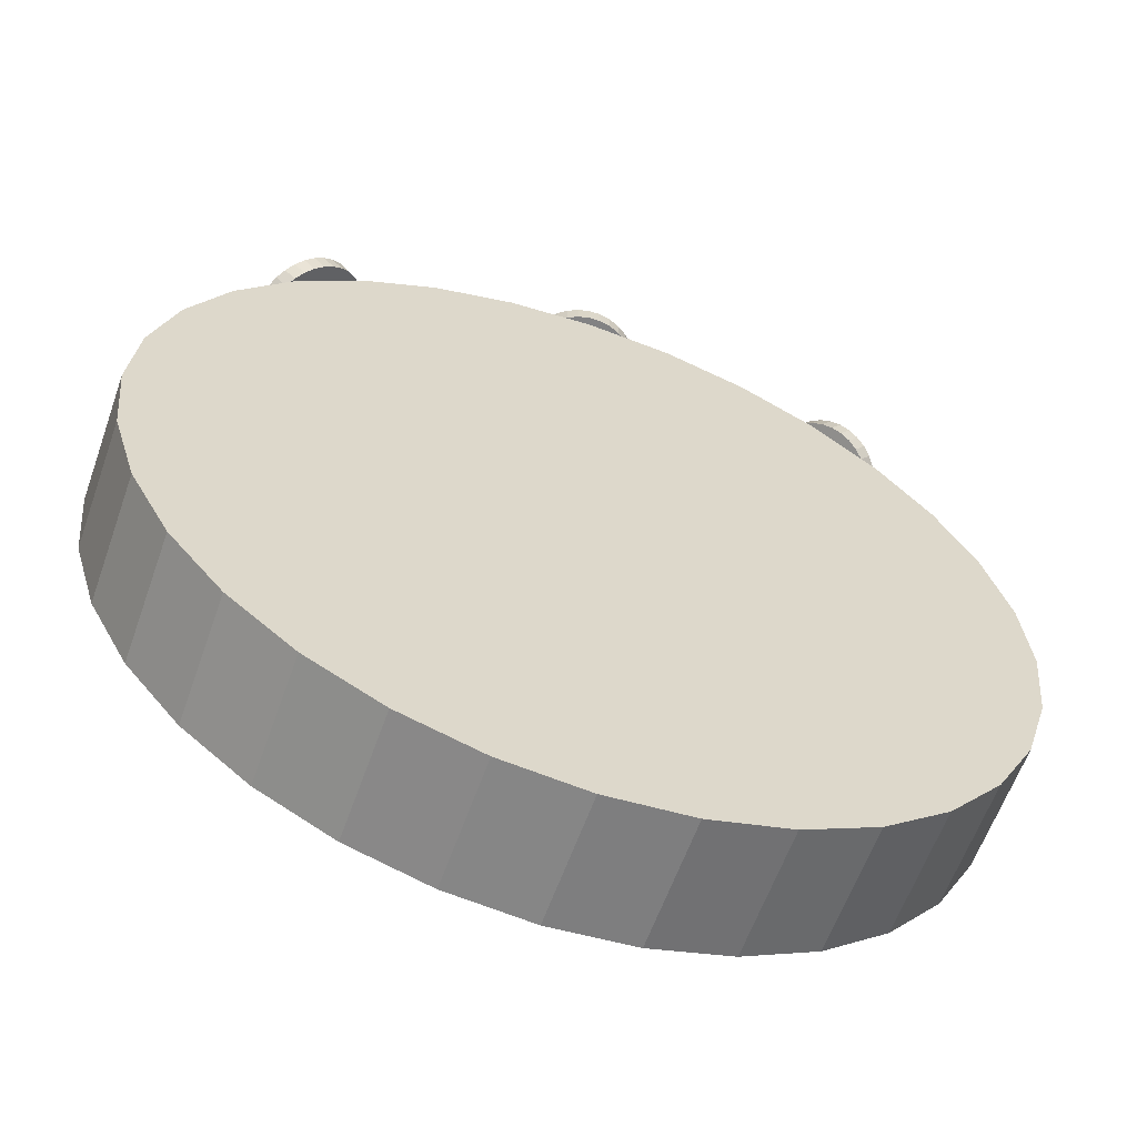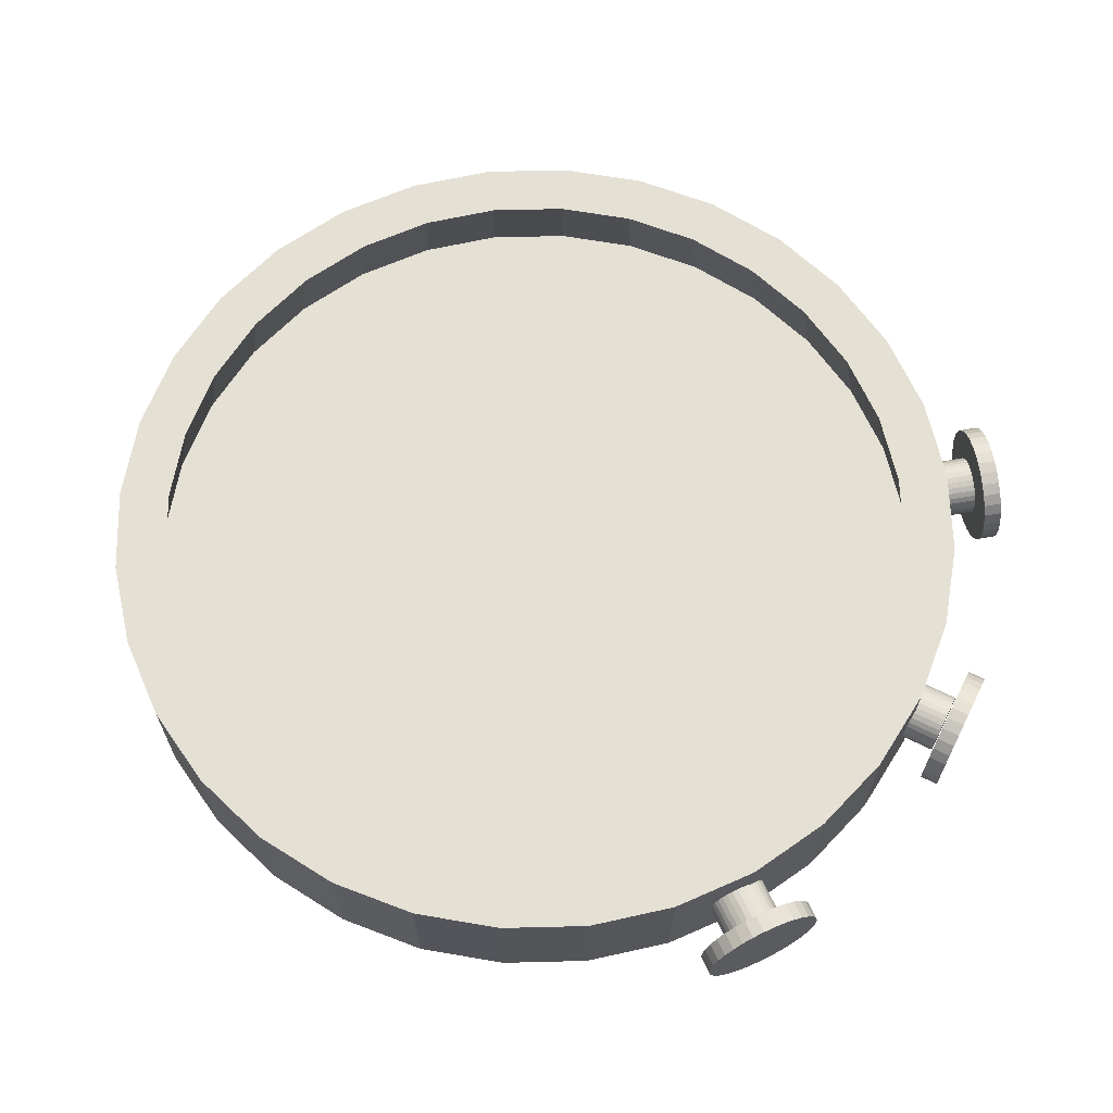
<metadata>
{"format":"obj","ext":"obj","renderer":"f3d","projection":"perspective","resolution":1024,"background":"white","views":[{"elev":-60.9,"azim":160.5,"up":"+Y"},{"elev":65.4,"azim":116.7,"up":"+Z"}]}
</metadata>
<code>
o knob.002_Cylinder.007
v 1.74 2.901 -0.2545
v 1.664 2.805 -0.2545
v 1.704 2.93 -0.1888
v 1.628 2.833 -0.1888
v 1.678 2.95 -0.1154
v 1.603 2.853 -0.1154
v 1.664 2.96 -0.03705
v 1.589 2.864 -0.03705
v 1.663 2.961 0.04318
v 1.587 2.865 0.04318
v 1.674 2.953 0.1222
v 1.598 2.857 0.1222
v 1.697 2.935 0.197
v 1.621 2.839 0.197
v 1.731 2.908 0.2647
v 1.655 2.812 0.2647
v 1.774 2.874 0.3227
v 1.699 2.778 0.3227
v 1.826 2.833 0.3688
v 1.75 2.737 0.3688
v 1.884 2.788 0.4011
v 1.808 2.692 0.4011
v 1.945 2.74 0.4185
v 1.87 2.644 0.4185
v 2.009 2.69 0.4203
v 1.933 2.594 0.4203
v 2.071 2.641 0.4064
v 1.995 2.545 0.4064
v 2.13 2.595 0.3774
v 2.054 2.499 0.3774
v 2.183 2.554 0.3343
v 2.107 2.457 0.3343
v 2.228 2.518 0.2788
v 2.153 2.421 0.2788
v 2.265 2.489 0.2131
v 2.189 2.393 0.2131
v 2.29 2.469 0.1397
v 2.215 2.373 0.1397
v 2.304 2.459 0.06132
v 2.228 2.362 0.06132
v 2.305 2.457 -0.01892
v 2.23 2.361 -0.01892
v 2.294 2.466 -0.09795
v 2.219 2.37 -0.09795
v 2.271 2.484 -0.1728
v 2.196 2.388 -0.1728
v 2.238 2.511 -0.2405
v 2.162 2.414 -0.2405
v 2.194 2.545 -0.2985
v 2.118 2.449 -0.2985
v 2.142 2.585 -0.3445
v 2.067 2.489 -0.3445
v 2.084 2.631 -0.3769
v 2.009 2.534 -0.3769
v 2.023 2.679 -0.3943
v 1.947 2.583 -0.3943
v 1.96 2.729 -0.3961
v 1.884 2.632 -0.3961
v 1.897 2.777 -0.3822
v 1.822 2.681 -0.3822
v 1.839 2.824 -0.3531
v 1.763 2.727 -0.3531
v 1.785 2.865 -0.31
v 1.71 2.769 -0.31
v 1.782 2.701 -0.12
v 1.614 2.488 -0.12
v 1.764 2.715 -0.0875
v 1.596 2.502 -0.0875
v 1.752 2.725 -0.05114
v 1.584 2.512 -0.05114
v 1.745 2.731 -0.01234
v 1.577 2.517 -0.01234
v 1.744 2.731 0.02739
v 1.576 2.517 0.02739
v 1.75 2.727 0.06654
v 1.582 2.513 0.06654
v 1.761 2.718 0.1036
v 1.593 2.504 0.1036
v 1.778 2.705 0.1371
v 1.61 2.491 0.1371
v 1.799 2.688 0.1659
v 1.632 2.474 0.1659
v 1.825 2.668 0.1887
v 1.657 2.454 0.1887
v 1.854 2.645 0.2048
v 1.686 2.431 0.2048
v 1.884 2.621 0.2134
v 1.716 2.408 0.2134
v 1.915 2.597 0.2143
v 1.748 2.383 0.2143
v 1.946 2.573 0.2074
v 1.778 2.359 0.2074
v 1.975 2.55 0.1931
v 1.808 2.336 0.1931
v 2.002 2.529 0.1718
v 1.834 2.315 0.1718
v 2.024 2.511 0.1443
v 1.857 2.298 0.1443
v 2.042 2.497 0.1118
v 1.875 2.283 0.1118
v 2.055 2.487 0.0754
v 1.887 2.274 0.0754
v 2.062 2.482 0.03661
v 1.894 2.268 0.03661
v 2.062 2.481 -0.003125
v 1.895 2.268 -0.003125
v 2.057 2.486 -0.04227
v 1.889 2.272 -0.04227
v 2.045 2.495 -0.07933
v 1.878 2.281 -0.07933
v 2.029 2.508 -0.1129
v 1.861 2.294 -0.1129
v 2.007 2.525 -0.1416
v 1.839 2.311 -0.1416
v 1.981 2.545 -0.1644
v 1.814 2.331 -0.1644
v 1.953 2.567 -0.1805
v 1.785 2.354 -0.1805
v 1.922 2.591 -0.1891
v 1.755 2.378 -0.1891
v 1.891 2.616 -0.19
v 1.723 2.402 -0.19
v 1.86 2.64 -0.1832
v 1.693 2.426 -0.1832
v 1.831 2.663 -0.1688
v 1.663 2.449 -0.1688
v 1.805 2.684 -0.1475
v 1.637 2.47 -0.1475
f 65 67 69 71 73 75 77 79 81 83 85 87 89 91 93 95 97 99 101 103 105 107 109 111 113 115 117 119 121 123 125 127
f 65 66 68 67
f 67 68 70 69
f 69 70 72 71
f 71 72 74 73
f 73 74 76 75
f 75 76 78 77
f 77 78 80 79
f 79 80 82 81
f 81 82 84 83
f 83 84 86 85
f 85 86 88 87
f 87 88 90 89
f 89 90 92 91
f 91 92 94 93
f 93 94 96 95
f 95 96 98 97
f 97 98 100 99
f 99 100 102 101
f 101 102 104 103
f 103 104 106 105
f 105 106 108 107
f 107 108 110 109
f 109 110 112 111
f 111 112 114 113
f 113 114 116 115
f 115 116 118 117
f 117 118 120 119
f 119 120 122 121
f 121 122 124 123
f 123 124 126 125
f 68 66 128 126 124 122 120 118 116 114 112 110 108 106 104 102 100 98 96 94 92 90 88 86 84 82 80 78 76 74 72 70
f 125 126 128 127
f 127 128 66 65
f 1 2 4 3
f 3 4 6 5
f 5 6 8 7
f 7 8 10 9
f 9 10 12 11
f 11 12 14 13
f 13 14 16 15
f 15 16 18 17
f 17 18 20 19
f 19 20 22 21
f 21 22 24 23
f 23 24 26 25
f 25 26 28 27
f 27 28 30 29
f 29 30 32 31
f 31 32 34 33
f 33 34 36 35
f 35 36 38 37
f 37 38 40 39
f 39 40 42 41
f 41 42 44 43
f 43 44 46 45
f 45 46 48 47
f 47 48 50 49
f 49 50 52 51
f 51 52 54 53
f 53 54 56 55
f 55 56 58 57
f 57 58 60 59
f 59 60 62 61
f 61 62 64 63
f 63 64 2 1
f 4 2 64 62 60 58 56 54 52 50 48 46 44 42 40 38 36 34 32 30 28 26 24 22 20 18 16 14 12 10 8 6
f 1 3 5 7 9 11 13 15 17 19 21 23 25 27 29 31 33 35 37 39 41 43 45 47 49 51 53 55 57 59 61 63
o knob.001_Cylinder.006
v -2.208 2.525 -0.2545
v -2.135 2.427 -0.2545
v -2.245 2.498 -0.1888
v -2.172 2.4 -0.1888
v -2.271 2.478 -0.1154
v -2.198 2.38 -0.1154
v -2.285 2.468 -0.03705
v -2.212 2.37 -0.03705
v -2.286 2.467 0.04318
v -2.213 2.369 0.04318
v -2.275 2.475 0.1222
v -2.202 2.377 0.1222
v -2.252 2.493 0.197
v -2.179 2.394 0.197
v -2.217 2.518 0.2647
v -2.144 2.42 0.2647
v -2.173 2.551 0.3227
v -2.1 2.453 0.3227
v -2.12 2.591 0.3688
v -2.047 2.492 0.3688
v -2.061 2.634 0.4011
v -1.988 2.536 0.4011
v -1.998 2.681 0.4185
v -1.925 2.583 0.4185
v -1.934 2.729 0.4203
v -1.861 2.631 0.4203
v -1.87 2.776 0.4064
v -1.797 2.678 0.4064
v -1.81 2.821 0.3774
v -1.737 2.722 0.3774
v -1.756 2.861 0.3343
v -1.683 2.763 0.3343
v -1.709 2.896 0.2788
v -1.636 2.797 0.2788
v -1.672 2.923 0.2131
v -1.599 2.825 0.2131
v -1.646 2.942 0.1397
v -1.573 2.844 0.1397
v -1.632 2.953 0.06132
v -1.559 2.855 0.06132
v -1.631 2.954 -0.01892
v -1.558 2.856 -0.01892
v -1.642 2.946 -0.09795
v -1.569 2.847 -0.09795
v -1.665 2.928 -0.1728
v -1.592 2.83 -0.1728
v -1.7 2.903 -0.2405
v -1.627 2.804 -0.2405
v -1.744 2.869 -0.2985
v -1.672 2.771 -0.2985
v -1.797 2.83 -0.3445
v -1.724 2.732 -0.3445
v -1.856 2.786 -0.3769
v -1.783 2.688 -0.3769
v -1.919 2.74 -0.3943
v -1.846 2.642 -0.3943
v -1.983 2.692 -0.3961
v -1.911 2.594 -0.3961
v -2.047 2.645 -0.3822
v -1.974 2.547 -0.3822
v -2.107 2.6 -0.3531
v -2.034 2.502 -0.3531
v -2.161 2.56 -0.31
v -2.088 2.462 -0.31
v -2.004 2.513 -0.12
v -1.842 2.295 -0.12
v -2.022 2.5 -0.0875
v -1.86 2.282 -0.0875
v -2.035 2.49 -0.05114
v -1.873 2.272 -0.05114
v -2.042 2.485 -0.01234
v -1.88 2.267 -0.01234
v -2.043 2.485 0.02739
v -1.881 2.267 0.02739
v -2.037 2.489 0.06654
v -1.875 2.271 0.06654
v -2.026 2.497 0.1036
v -1.864 2.279 0.1036
v -2.008 2.51 0.1371
v -1.846 2.292 0.1371
v -1.986 2.526 0.1659
v -1.824 2.308 0.1659
v -1.96 2.546 0.1887
v -1.798 2.328 0.1887
v -1.931 2.568 0.2048
v -1.769 2.35 0.2048
v -1.9 2.591 0.2134
v -1.738 2.373 0.2134
v -1.868 2.614 0.2143
v -1.706 2.396 0.2143
v -1.836 2.638 0.2074
v -1.675 2.42 0.2074
v -1.807 2.66 0.1931
v -1.645 2.442 0.1931
v -1.78 2.68 0.1718
v -1.618 2.462 0.1718
v -1.757 2.697 0.1443
v -1.595 2.479 0.1443
v -1.738 2.711 0.1118
v -1.577 2.492 0.1118
v -1.726 2.72 0.0754
v -1.564 2.502 0.0754
v -1.719 2.725 0.03661
v -1.557 2.507 0.03661
v -1.718 2.726 -0.003125
v -1.556 2.508 -0.003125
v -1.724 2.722 -0.04227
v -1.562 2.504 -0.04227
v -1.735 2.713 -0.07933
v -1.573 2.495 -0.07933
v -1.752 2.7 -0.1129
v -1.59 2.482 -0.1129
v -1.774 2.684 -0.1416
v -1.612 2.466 -0.1416
v -1.801 2.664 -0.1644
v -1.639 2.446 -0.1644
v -1.83 2.643 -0.1805
v -1.668 2.425 -0.1805
v -1.861 2.62 -0.1891
v -1.699 2.402 -0.1891
v -1.893 2.596 -0.19
v -1.731 2.378 -0.19
v -1.924 2.573 -0.1832
v -1.762 2.355 -0.1832
v -1.954 2.55 -0.1688
v -1.792 2.332 -0.1688
v -1.981 2.53 -0.1475
v -1.819 2.312 -0.1475
f 193 195 197 199 201 203 205 207 209 211 213 215 217 219 221 223 225 227 229 231 233 235 237 239 241 243 245 247 249 251 253 255
f 193 194 196 195
f 195 196 198 197
f 197 198 200 199
f 199 200 202 201
f 201 202 204 203
f 203 204 206 205
f 205 206 208 207
f 207 208 210 209
f 209 210 212 211
f 211 212 214 213
f 213 214 216 215
f 215 216 218 217
f 217 218 220 219
f 219 220 222 221
f 221 222 224 223
f 223 224 226 225
f 225 226 228 227
f 227 228 230 229
f 229 230 232 231
f 231 232 234 233
f 233 234 236 235
f 235 236 238 237
f 237 238 240 239
f 239 240 242 241
f 241 242 244 243
f 243 244 246 245
f 245 246 248 247
f 247 248 250 249
f 249 250 252 251
f 251 252 254 253
f 196 194 256 254 252 250 248 246 244 242 240 238 236 234 232 230 228 226 224 222 220 218 216 214 212 210 208 206 204 202 200 198
f 253 254 256 255
f 255 256 194 193
f 129 130 132 131
f 131 132 134 133
f 133 134 136 135
f 135 136 138 137
f 137 138 140 139
f 139 140 142 141
f 141 142 144 143
f 143 144 146 145
f 145 146 148 147
f 147 148 150 149
f 149 150 152 151
f 151 152 154 153
f 153 154 156 155
f 155 156 158 157
f 157 158 160 159
f 159 160 162 161
f 161 162 164 163
f 163 164 166 165
f 165 166 168 167
f 167 168 170 169
f 169 170 172 171
f 171 172 174 173
f 173 174 176 175
f 175 176 178 177
f 177 178 180 179
f 179 180 182 181
f 181 182 184 183
f 183 184 186 185
f 185 186 188 187
f 187 188 190 189
f 189 190 192 191
f 191 192 130 129
f 132 130 192 190 188 186 184 182 180 178 176 174 172 170 168 166 164 162 160 158 156 154 152 150 148 146 144 142 140 138 136 134
f 129 131 133 135 137 139 141 143 145 147 149 151 153 155 157 159 161 163 165 167 169 171 173 175 177 179 181 183 185 187 189 191
o knob_Cylinder.004
v -0.367 3.312 -0.2545
v -0.367 3.19 -0.2545
v -0.4131 3.312 -0.1888
v -0.4131 3.19 -0.1888
v -0.4454 3.312 -0.1154
v -0.4455 3.19 -0.1154
v -0.4628 3.312 -0.03705
v -0.4629 3.19 -0.03705
v -0.4646 3.312 0.04318
v -0.4646 3.19 0.04318
v -0.4507 3.312 0.1222
v -0.4507 3.19 0.1222
v -0.4217 3.312 0.197
v -0.4217 3.19 0.197
v -0.3786 3.312 0.2647
v -0.3786 3.19 0.2647
v -0.3231 3.312 0.3227
v -0.3231 3.19 0.3227
v -0.2574 3.312 0.3688
v -0.2574 3.19 0.3688
v -0.184 3.312 0.4011
v -0.184 3.19 0.4011
v -0.1056 3.312 0.4185
v -0.1056 3.19 0.4185
v -0.02539 3.312 0.4203
v -0.0254 3.19 0.4203
v 0.05365 3.312 0.4064
v 0.05364 3.19 0.4064
v 0.1285 3.312 0.3774
v 0.1284 3.19 0.3774
v 0.1962 3.312 0.3343
v 0.1961 3.19 0.3343
v 0.2541 3.312 0.2788
v 0.2541 3.19 0.2788
v 0.3002 3.312 0.2131
v 0.3002 3.19 0.2131
v 0.3326 3.312 0.1397
v 0.3326 3.19 0.1397
v 0.35 3.312 0.06132
v 0.35 3.19 0.06132
v 0.3518 3.312 -0.01892
v 0.3517 3.19 -0.01892
v 0.3379 3.312 -0.09795
v 0.3378 3.19 -0.09795
v 0.3088 3.312 -0.1728
v 0.3088 3.19 -0.1728
v 0.2657 3.312 -0.2405
v 0.2657 3.19 -0.2405
v 0.2102 3.312 -0.2985
v 0.2102 3.19 -0.2985
v 0.1445 3.312 -0.3445
v 0.1445 3.19 -0.3445
v 0.07108 3.312 -0.3769
v 0.07107 3.19 -0.3769
v -0.007259 3.312 -0.3943
v -0.007266 3.19 -0.3943
v -0.08749 3.312 -0.3961
v -0.0875 3.19 -0.3961
v -0.1665 3.312 -0.3822
v -0.1665 3.19 -0.3822
v -0.2413 3.312 -0.3531
v -0.2413 3.19 -0.3531
v -0.309 3.312 -0.31
v -0.309 3.19 -0.31
v -0.2104 3.181 -0.12
v -0.2104 2.91 -0.12
v -0.2332 3.181 -0.0875
v -0.2332 2.91 -0.0875
v -0.2492 3.181 -0.05114
v -0.2492 2.91 -0.05114
v -0.2578 3.181 -0.01234
v -0.2578 2.91 -0.01234
v -0.2586 3.181 0.02739
v -0.2586 2.91 0.02739
v -0.2517 3.181 0.06654
v -0.2517 2.91 0.06654
v -0.2373 3.181 0.1036
v -0.2373 2.91 0.1036
v -0.2159 3.181 0.1371
v -0.216 2.91 0.1371
v -0.1884 3.181 0.1659
v -0.1885 2.91 0.1659
v -0.1559 3.181 0.1887
v -0.1559 2.91 0.1887
v -0.1195 3.181 0.2048
v -0.1195 2.91 0.2048
v -0.08068 3.181 0.2134
v -0.0807 2.91 0.2134
v -0.04094 3.181 0.2143
v -0.04095 2.91 0.2143
v -0.001789 3.181 0.2074
v -0.001806 2.91 0.2074
v 0.03526 3.181 0.1931
v 0.03524 2.91 0.1931
v 0.06878 3.181 0.1718
v 0.06877 2.91 0.1718
v 0.09749 3.181 0.1443
v 0.09748 2.91 0.1443
v 0.1203 3.181 0.1118
v 0.1203 2.91 0.1118
v 0.1363 3.181 0.0754
v 0.1363 2.91 0.0754
v 0.1449 3.181 0.03661
v 0.1449 2.91 0.03661
v 0.1458 3.181 -0.003125
v 0.1457 2.91 -0.003125
v 0.1388 3.181 -0.04227
v 0.1388 2.91 -0.04227
v 0.1244 3.181 -0.07933
v 0.1244 2.91 -0.07933
v 0.1031 3.181 -0.1129
v 0.1031 2.91 -0.1129
v 0.07558 3.181 -0.1416
v 0.07556 2.91 -0.1416
v 0.04301 3.181 -0.1644
v 0.04299 2.91 -0.1644
v 0.00662 3.181 -0.1805
v 0.006603 2.91 -0.1805
v -0.03219 3.181 -0.1891
v -0.03221 2.91 -0.1891
v -0.07193 3.181 -0.19
v -0.07195 2.91 -0.19
v -0.1111 3.181 -0.1832
v -0.1111 2.91 -0.1832
v -0.1481 3.181 -0.1688
v -0.1481 2.91 -0.1688
v -0.1817 3.181 -0.1475
v -0.1817 2.91 -0.1475
f 321 323 325 327 329 331 333 335 337 339 341 343 345 347 349 351 353 355 357 359 361 363 365 367 369 371 373 375 377 379 381 383
f 321 322 324 323
f 323 324 326 325
f 325 326 328 327
f 327 328 330 329
f 329 330 332 331
f 331 332 334 333
f 333 334 336 335
f 335 336 338 337
f 337 338 340 339
f 339 340 342 341
f 341 342 344 343
f 343 344 346 345
f 345 346 348 347
f 347 348 350 349
f 349 350 352 351
f 351 352 354 353
f 353 354 356 355
f 355 356 358 357
f 357 358 360 359
f 359 360 362 361
f 361 362 364 363
f 363 364 366 365
f 365 366 368 367
f 367 368 370 369
f 369 370 372 371
f 371 372 374 373
f 373 374 376 375
f 375 376 378 377
f 377 378 380 379
f 379 380 382 381
f 324 322 384 382 380 378 376 374 372 370 368 366 364 362 360 358 356 354 352 350 348 346 344 342 340 338 336 334 332 330 328 326
f 381 382 384 383
f 383 384 322 321
f 257 258 260 259
f 259 260 262 261
f 261 262 264 263
f 263 264 266 265
f 265 266 268 267
f 267 268 270 269
f 269 270 272 271
f 271 272 274 273
f 273 274 276 275
f 275 276 278 277
f 277 278 280 279
f 279 280 282 281
f 281 282 284 283
f 283 284 286 285
f 285 286 288 287
f 287 288 290 289
f 289 290 292 291
f 291 292 294 293
f 293 294 296 295
f 295 296 298 297
f 297 298 300 299
f 299 300 302 301
f 301 302 304 303
f 303 304 306 305
f 305 306 308 307
f 307 308 310 309
f 309 310 312 311
f 311 312 314 313
f 313 314 316 315
f 315 316 318 317
f 317 318 320 319
f 319 320 258 257
f 260 258 320 318 316 314 312 310 308 306 304 302 300 298 296 294 292 290 288 286 284 282 280 278 276 274 272 270 268 266 264 262
f 257 259 261 263 265 267 269 271 273 275 277 279 281 283 285 287 289 291 293 295 297 299 301 303 305 307 309 311 313 315 317 319
o clock_face_Cylinder
v 0.01119 2.969 -0.4357
v 0.01119 2.73 -0.09973
v 0.5959 2.912 -0.4357
v 0.5493 2.677 -0.09973
v 1.158 2.741 -0.4357
v 1.067 2.52 -0.09973
v 1.676 2.464 -0.4357
v 1.544 2.266 -0.09973
v 2.13 2.091 -0.4357
v 1.962 1.923 -0.09973
v 2.503 1.637 -0.4357
v 2.305 1.505 -0.09973
v 2.78 1.119 -0.4357
v 2.56 1.028 -0.09973
v 2.951 0.5568 -0.4357
v 2.716 0.5102 -0.09973
v 3.008 -0.02789 -0.4357
v 2.769 -0.02789 -0.09973
v 2.951 -0.6126 -0.4357
v 2.716 -0.566 -0.09973
v 2.78 -1.175 -0.4357
v 2.56 -1.083 -0.09973
v 2.503 -1.693 -0.4357
v 2.305 -1.56 -0.09973
v 2.13 -2.147 -0.4357
v 1.962 -1.978 -0.09973
v 1.676 -2.52 -0.4357
v 1.544 -2.321 -0.09973
v 1.158 -2.797 -0.4357
v 1.067 -2.576 -0.09973
v 0.5959 -2.967 -0.4357
v 0.5493 -2.733 -0.09973
v 0.01119 -3.025 -0.4357
v 0.01119 -2.786 -0.09973
v -0.5735 -2.967 -0.4357
v -0.5269 -2.733 -0.09973
v -1.136 -2.797 -0.4357
v -1.044 -2.576 -0.09973
v -1.654 -2.52 -0.4357
v -1.521 -2.321 -0.09973
v -2.108 -2.147 -0.4357
v -1.939 -1.978 -0.09973
v -2.481 -1.693 -0.4357
v -2.282 -1.56 -0.09973
v -2.758 -1.175 -0.4357
v -2.537 -1.083 -0.09973
v -2.928 -0.6126 -0.4357
v -2.694 -0.566 -0.09973
v -2.986 -0.02789 -0.4357
v -2.747 -0.02789 -0.09973
v -2.928 0.5568 -0.4357
v -2.694 0.5102 -0.09973
v -2.758 1.119 -0.4357
v -2.537 1.028 -0.09973
v -2.481 1.637 -0.4357
v -2.282 1.505 -0.09973
v -2.108 2.091 -0.4357
v -1.939 1.923 -0.09973
v -1.654 2.464 -0.4357
v -1.521 2.266 -0.09973
v -1.136 2.741 -0.4357
v -1.044 2.52 -0.09973
v -0.5735 2.912 -0.4357
v -0.5269 2.677 -0.09973
v 0.5959 2.912 0.46
v 0.01119 2.969 0.46
v 1.158 2.741 0.46
v 1.676 2.464 0.46
v 2.13 2.091 0.46
v 2.503 1.637 0.46
v 2.78 1.119 0.46
v 2.951 0.5568 0.46
v 3.008 -0.02789 0.46
v 2.951 -0.6126 0.46
v 2.78 -1.175 0.46
v 2.503 -1.693 0.46
v 2.13 -2.147 0.46
v 1.676 -2.52 0.46
v 1.158 -2.797 0.46
v 0.5959 -2.967 0.46
v 0.01119 -3.025 0.46
v -0.5735 -2.967 0.46
v -1.136 -2.797 0.46
v -1.654 -2.52 0.46
v -2.108 -2.147 0.46
v -2.481 -1.693 0.46
v -2.758 -1.175 0.46
v -2.928 -0.6126 0.46
v -2.986 -0.02789 0.46
v -2.928 0.5568 0.46
v -2.758 1.119 0.46
v -2.481 1.637 0.46
v -2.108 2.091 0.46
v -1.654 2.464 0.46
v -1.136 2.741 0.46
v -0.5735 2.912 0.46
v 0.527 2.566 0.46
v 0.01119 2.616 0.46
v 1.023 2.415 0.46
v 1.48 2.171 0.46
v 1.881 1.842 0.46
v 2.21 1.441 0.46
v 2.454 0.984 0.46
v 2.605 0.488 0.46
v 2.655 -0.02789 0.46
v 2.605 -0.5438 0.46
v 2.454 -1.04 0.46
v 2.21 -1.497 0.46
v 1.881 -1.898 0.46
v 1.48 -2.226 0.46
v 1.023 -2.471 0.46
v 0.527 -2.621 0.46
v 0.01119 -2.672 0.46
v -0.5047 -2.621 0.46
v -1.001 -2.471 0.46
v -1.458 -2.226 0.46
v -1.859 -1.898 0.46
v -2.187 -1.497 0.46
v -2.432 -1.04 0.46
v -2.582 -0.5438 0.46
v -2.633 -0.02789 0.46
v -2.582 0.488 0.46
v -2.432 0.984 0.46
v -2.187 1.441 0.46
v -1.859 1.842 0.46
v -1.458 2.171 0.46
v -1.001 2.415 0.46
v -0.5047 2.566 0.46
f 385 450 449 387
f 387 449 451 389
f 389 451 452 391
f 391 452 453 393
f 393 453 454 395
f 395 454 455 397
f 397 455 456 399
f 399 456 457 401
f 401 457 458 403
f 403 458 459 405
f 405 459 460 407
f 407 460 461 409
f 409 461 462 411
f 411 462 463 413
f 413 463 464 415
f 415 464 465 417
f 417 465 466 419
f 419 466 467 421
f 421 467 468 423
f 423 468 469 425
f 425 469 470 427
f 427 470 471 429
f 429 471 472 431
f 431 472 473 433
f 433 473 474 435
f 435 474 475 437
f 437 475 476 439
f 439 476 477 441
f 441 477 478 443
f 443 478 479 445
f 388 386 448 446 444 442 440 438 436 434 432 430 428 426 424 422 420 418 416 414 412 410 408 406 404 402 400 398 396 394 392 390
f 445 479 480 447
f 447 480 450 385
f 386 388 481 482
f 388 390 483 481
f 390 392 484 483
f 392 394 485 484
f 394 396 486 485
f 396 398 487 486
f 398 400 488 487
f 400 402 489 488
f 402 404 490 489
f 404 406 491 490
f 406 408 492 491
f 408 410 493 492
f 410 412 494 493
f 412 414 495 494
f 414 416 496 495
f 416 418 497 496
f 418 420 498 497
f 420 422 499 498
f 422 424 500 499
f 424 426 501 500
f 426 428 502 501
f 428 430 503 502
f 430 432 504 503
f 432 434 505 504
f 434 436 506 505
f 436 438 507 506
f 438 440 508 507
f 440 442 509 508
f 442 444 510 509
f 444 446 511 510
f 446 448 512 511
f 448 386 482 512
f 482 481 449 450
f 481 483 451 449
f 483 484 452 451
f 484 485 453 452
f 485 486 454 453
f 486 487 455 454
f 487 488 456 455
f 488 489 457 456
f 489 490 458 457
f 490 491 459 458
f 491 492 460 459
f 492 493 461 460
f 493 494 462 461
f 494 495 463 462
f 495 496 464 463
f 496 497 465 464
f 497 498 466 465
f 498 499 467 466
f 499 500 468 467
f 500 501 469 468
f 501 502 470 469
f 502 503 471 470
f 503 504 472 471
f 504 505 473 472
f 505 506 474 473
f 506 507 475 474
f 507 508 476 475
f 508 509 477 476
f 509 510 478 477
f 510 511 479 478
f 511 512 480 479
f 512 482 450 480
f 385 387 389 391 393 395 397 399 401 403 405 407 409 411 413 415 417 419 421 423 425 427 429 431 433 435 437 439 441 443 445 447

</code>
